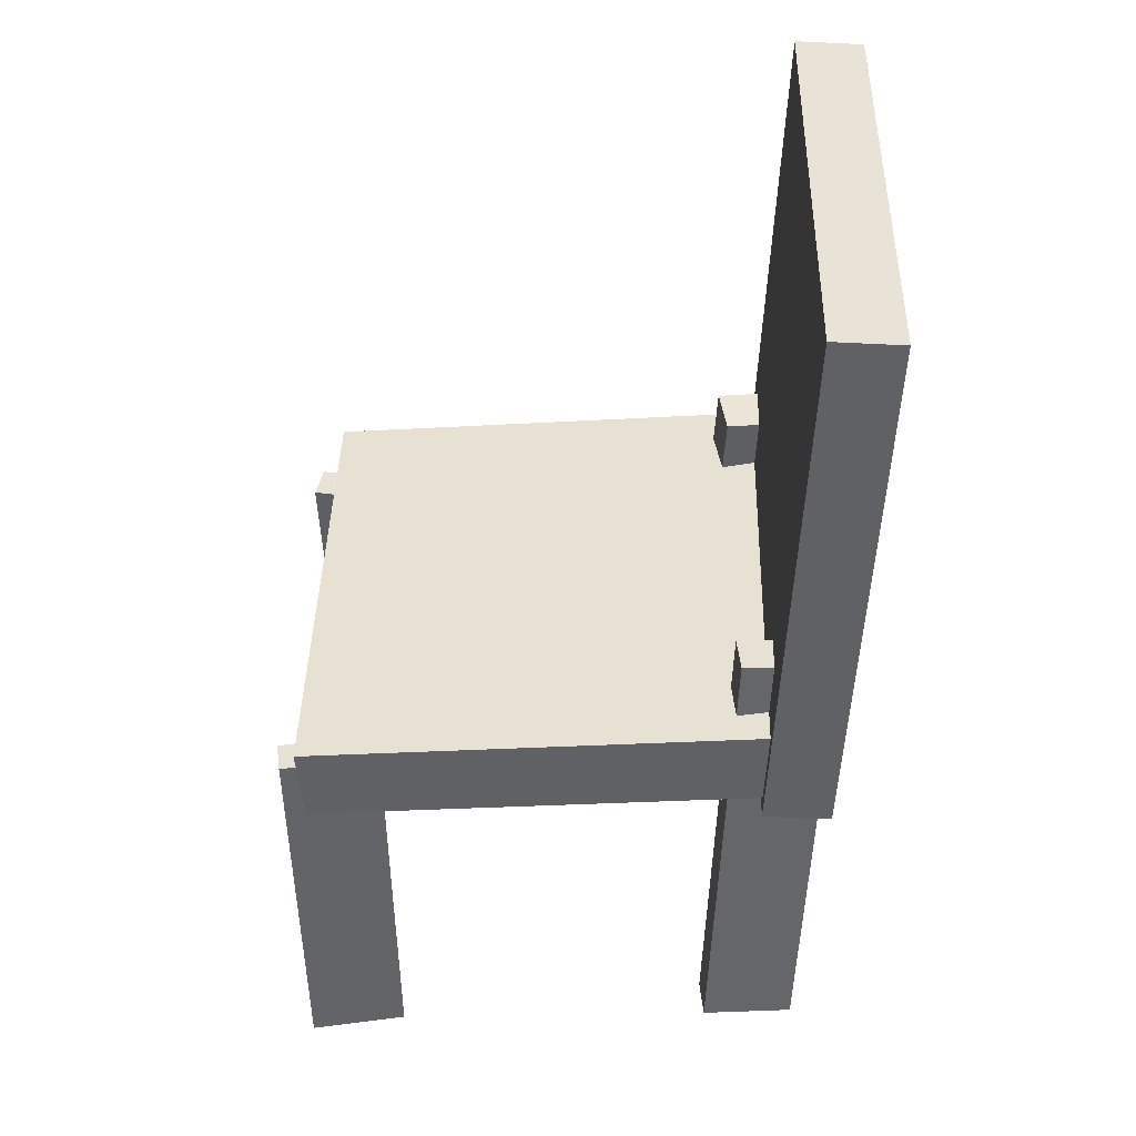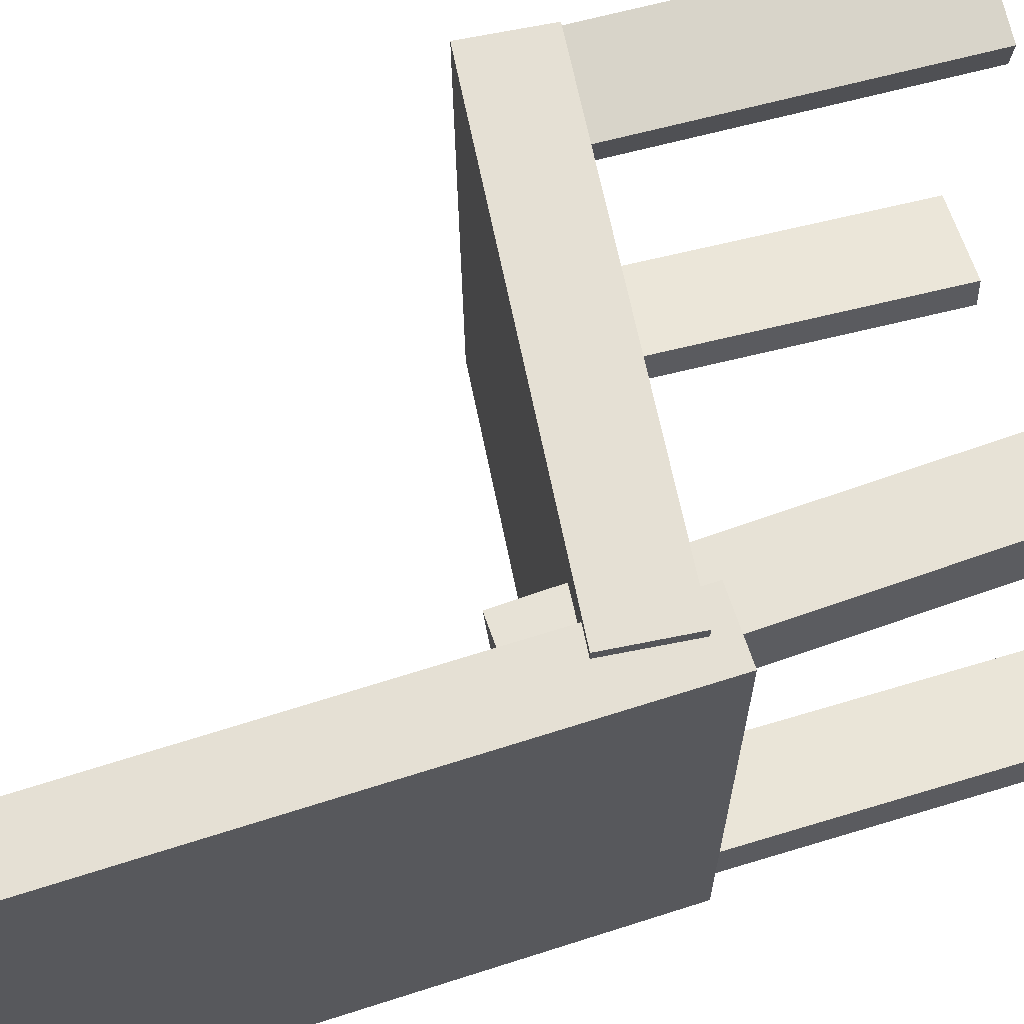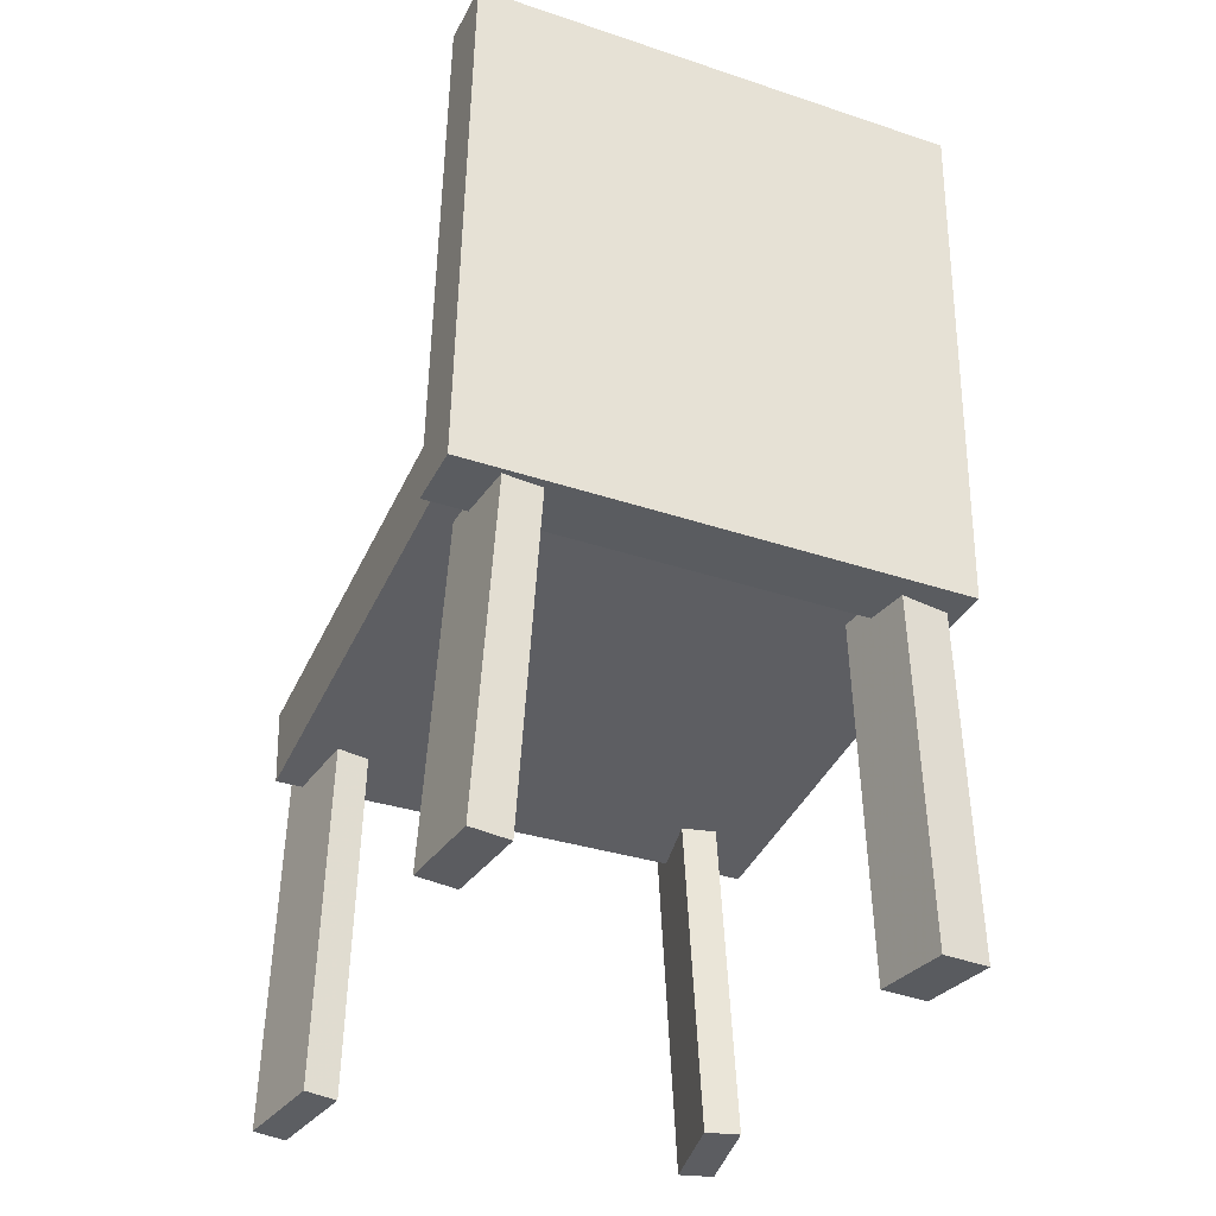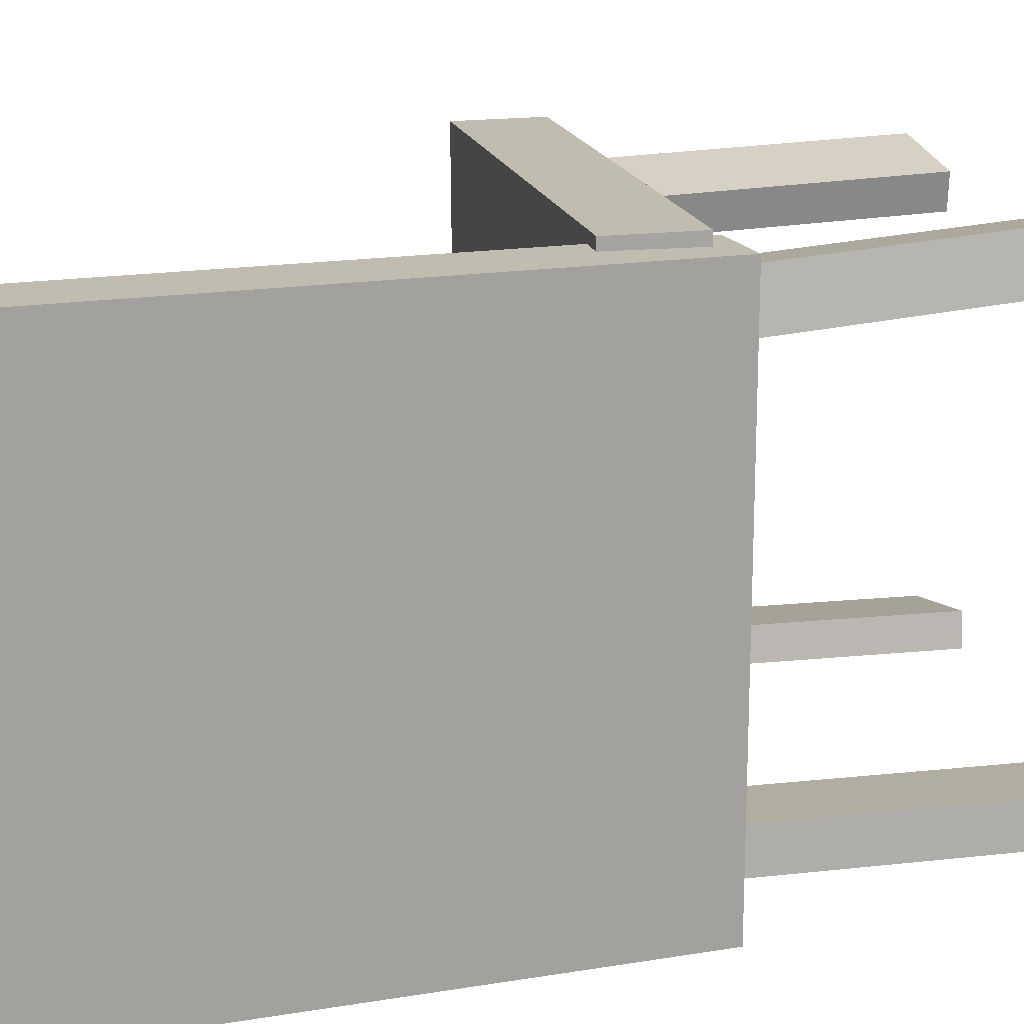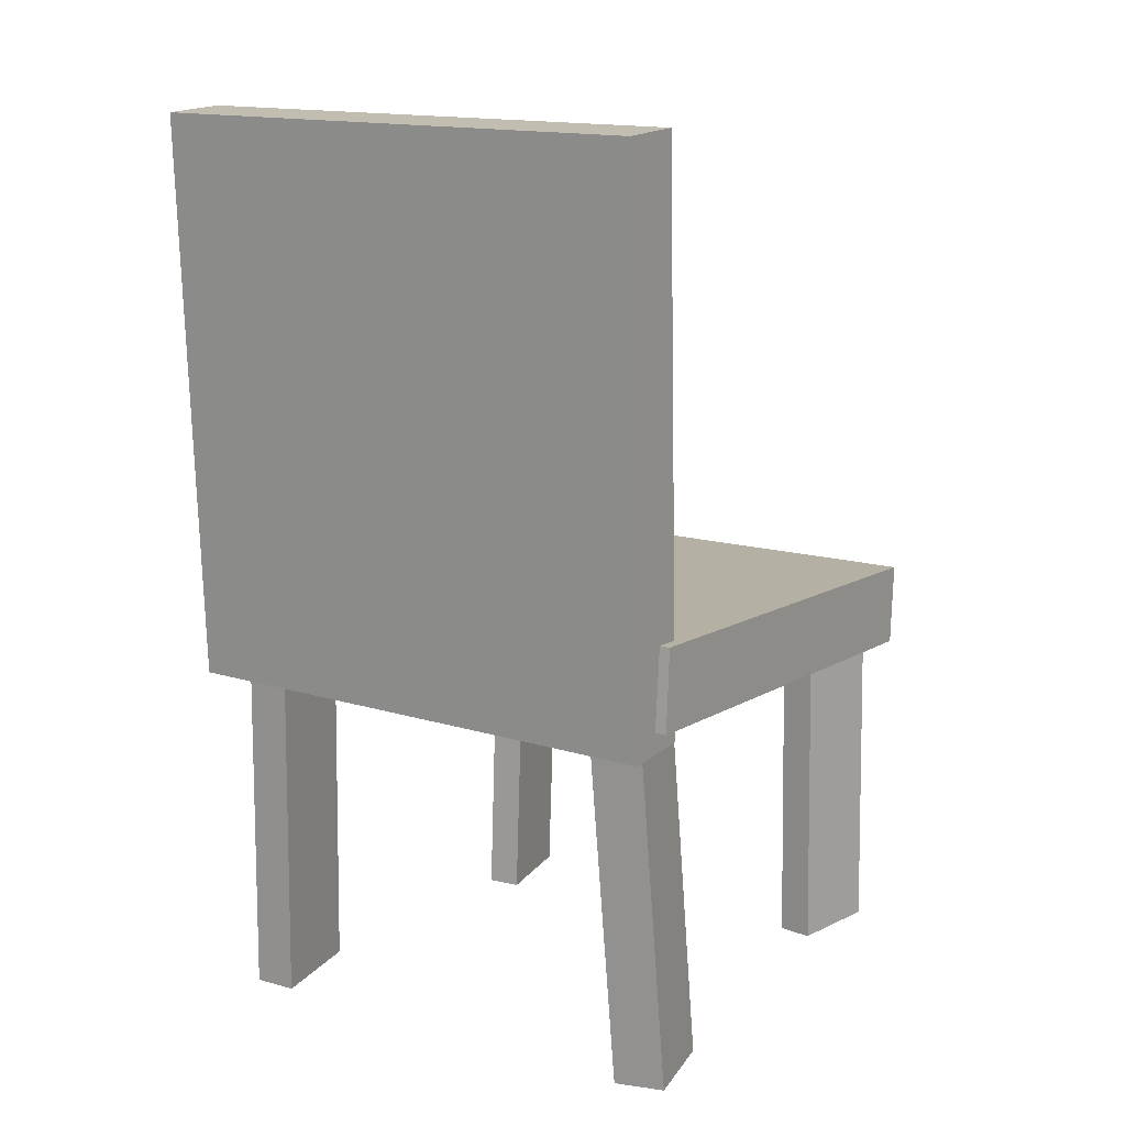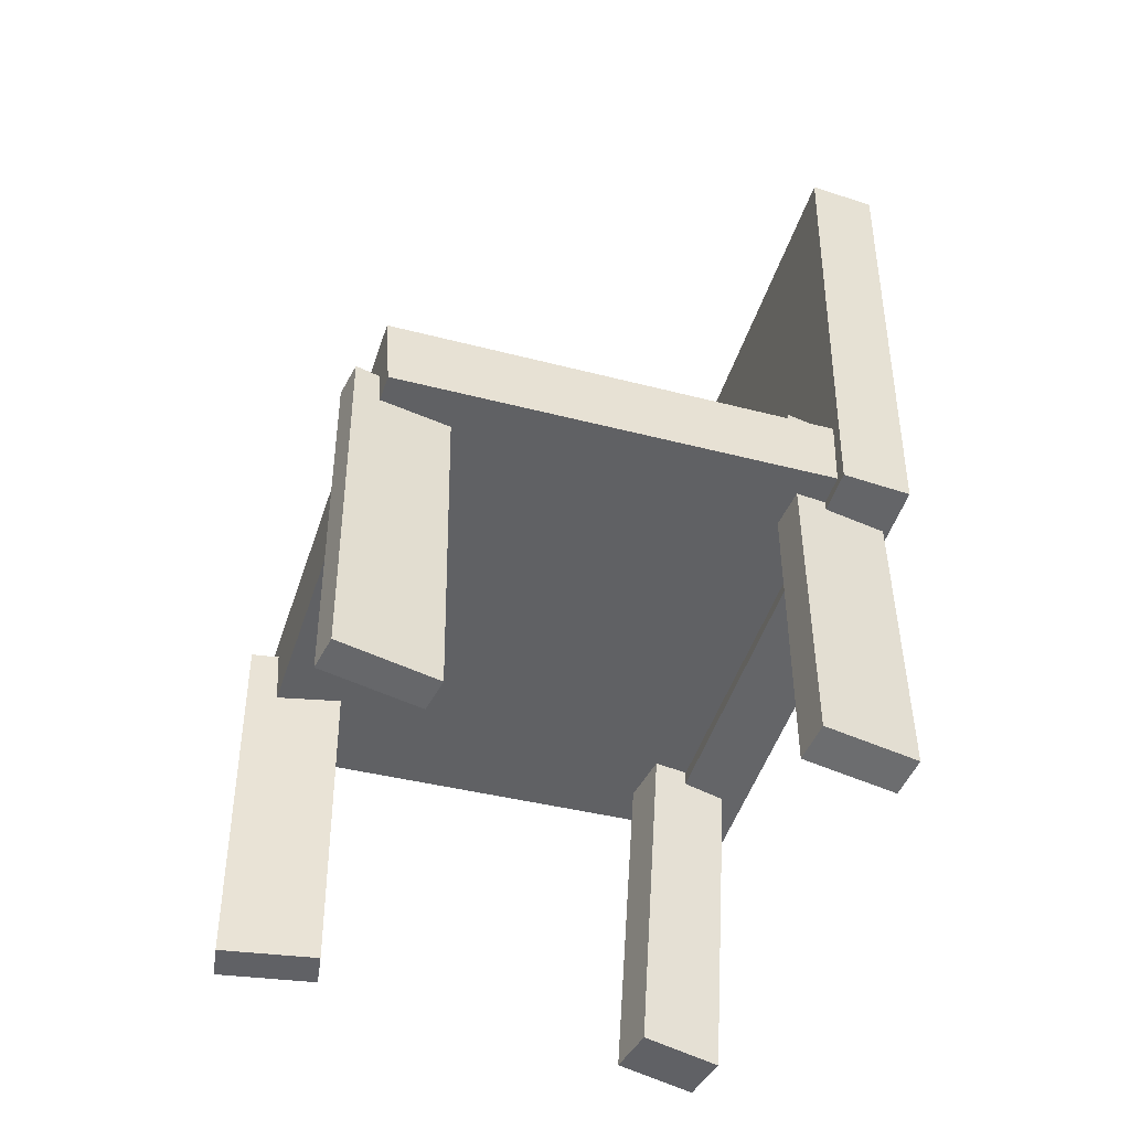
<metadata>
{"format":"obj","ext":"obj","renderer":"f3d","projection":"perspective","resolution":1024,"background":"white","views":[{"elev":40.9,"azim":-179.2,"up":"+Y"},{"elev":65.0,"azim":-105.8,"up":"+Z"},{"elev":-36.1,"azim":-114.1,"up":"+Y"},{"elev":16.0,"azim":-107.2,"up":"+Z"},{"elev":15.3,"azim":-57.9,"up":"+Y"},{"elev":-51.0,"azim":161.0,"up":"+Y"}]}
</metadata>
<code>
v 0.2064 -0.09389 -0.2007
v 0.2029 -0.08925 0.2067
v -0.1841 -0.06392 -0.2044
v -0.1876 -0.05929 0.2029
v 0.2115 -0.02814 -0.2014
v 0.2079 -0.0235 0.206
v -0.179 0.00183 -0.2051
v -0.1826 0.006462 0.2022
f 1.0 7.0 5.0
f 1.0 3.0 7.0
f 1.0 4.0 3.0
f 1.0 2.0 4.0
f 3.0 8.0 7.0
f 3.0 4.0 8.0
f 5.0 7.0 8.0
f 5.0 8.0 6.0
f 1.0 5.0 6.0
f 1.0 6.0 2.0
f 2.0 6.0 8.0
f 2.0 8.0 4.0
v 0.1433 -0.3554 0.1389
v 0.138 -0.3542 0.1672
v 0.1532 -0.04081 0.1279
v 0.1479 -0.03965 0.1562
v 0.2194 -0.3572 0.1531
v 0.2141 -0.3561 0.1815
v 0.2292 -0.04269 0.1421
v 0.224 -0.04153 0.1705
f 9.0 15.0 13.0
f 9.0 11.0 15.0
f 9.0 12.0 11.0
f 9.0 10.0 12.0
f 11.0 16.0 15.0
f 11.0 12.0 16.0
f 13.0 15.0 16.0
f 13.0 16.0 14.0
f 9.0 13.0 14.0
f 9.0 14.0 10.0
f 10.0 14.0 16.0
f 10.0 16.0 12.0
v -0.2088 -0.07747 -0.2157
v -0.2128 -0.07762 0.1934
v -0.226 0.3757 -0.2157
v -0.23 0.3755 0.1934
v -0.1539 -0.07539 -0.2152
v -0.1579 -0.07554 0.1939
v -0.171 0.3778 -0.2152
v -0.175 0.3776 0.1939
f 17.0 23.0 21.0
f 17.0 19.0 23.0
f 17.0 20.0 19.0
f 17.0 18.0 20.0
f 19.0 24.0 23.0
f 19.0 20.0 24.0
f 21.0 23.0 24.0
f 21.0 24.0 22.0
f 17.0 21.0 22.0
f 17.0 22.0 18.0
f 18.0 22.0 24.0
f 18.0 24.0 20.0
v -0.1086 -0.3527 0.1869
v -0.1736 -0.3553 0.1971
v -0.1149 -0.3552 0.1461
v -0.1798 -0.3578 0.1562
v -0.1281 0.05096 0.1653
v -0.1931 0.04836 0.1754
v -0.1344 0.04847 0.1245
v -0.1993 0.04587 0.1346
f 25.0 31.0 29.0
f 25.0 27.0 31.0
f 25.0 28.0 27.0
f 25.0 26.0 28.0
f 27.0 32.0 31.0
f 27.0 28.0 32.0
f 29.0 31.0 32.0
f 29.0 32.0 30.0
f 25.0 29.0 30.0
f 25.0 30.0 26.0
f 26.0 30.0 32.0
f 26.0 32.0 28.0
v -0.1948 -0.3514 -0.187
v -0.1918 -0.3528 -0.1546
v -0.2088 0.04423 -0.1698
v -0.2059 0.04292 -0.1374
v -0.1196 -0.3485 -0.1937
v -0.1166 -0.3498 -0.1612
v -0.1336 0.04718 -0.1765
v -0.1307 0.04587 -0.144
f 33.0 39.0 37.0
f 33.0 35.0 39.0
f 33.0 36.0 35.0
f 33.0 34.0 36.0
f 35.0 40.0 39.0
f 35.0 36.0 40.0
f 37.0 39.0 40.0
f 37.0 40.0 38.0
f 33.0 37.0 38.0
f 33.0 38.0 34.0
f 34.0 38.0 40.0
f 34.0 40.0 36.0
v 0.1532 -0.06276 -0.1419
v 0.2321 -0.06375 -0.1547
v 0.1489 -0.06204 -0.1686
v 0.2278 -0.06303 -0.1813
v 0.1479 -0.3816 -0.1497
v 0.2268 -0.3826 -0.1624
v 0.1436 -0.3808 -0.1763
v 0.2225 -0.3818 -0.1891
f 41.0 47.0 45.0
f 41.0 43.0 47.0
f 41.0 44.0 43.0
f 41.0 42.0 44.0
f 43.0 48.0 47.0
f 43.0 44.0 48.0
f 45.0 47.0 48.0
f 45.0 48.0 46.0
f 41.0 45.0 46.0
f 41.0 46.0 42.0
f 42.0 46.0 48.0
f 42.0 48.0 44.0

</code>
